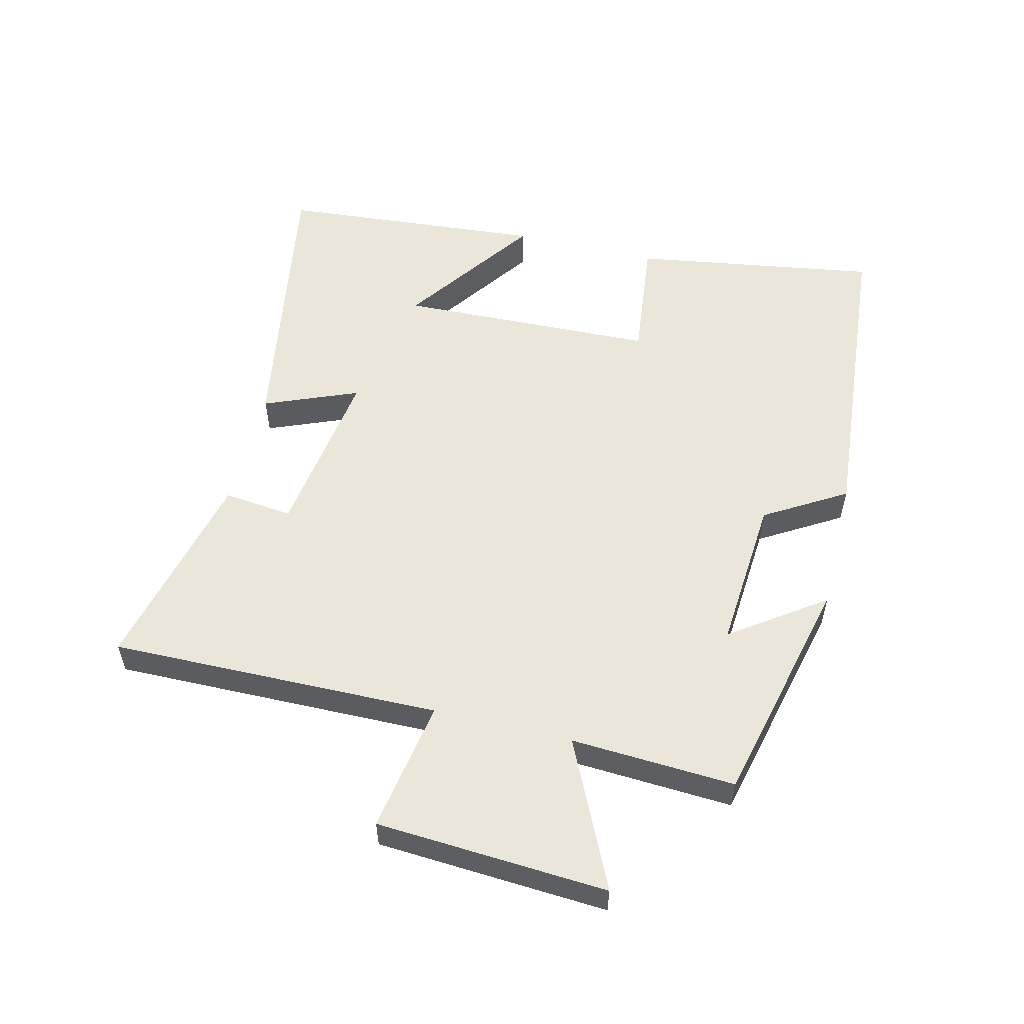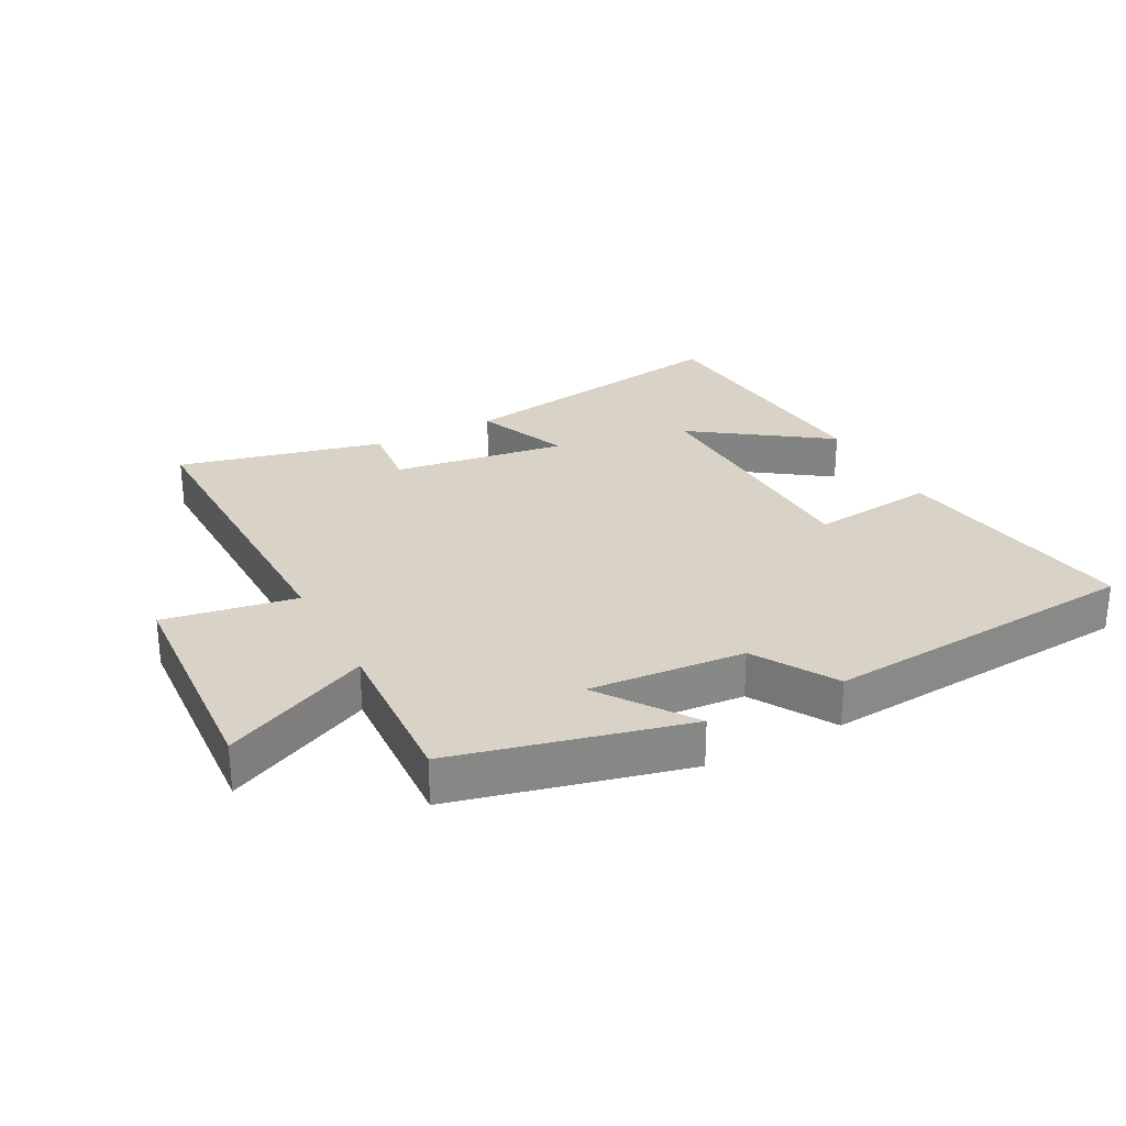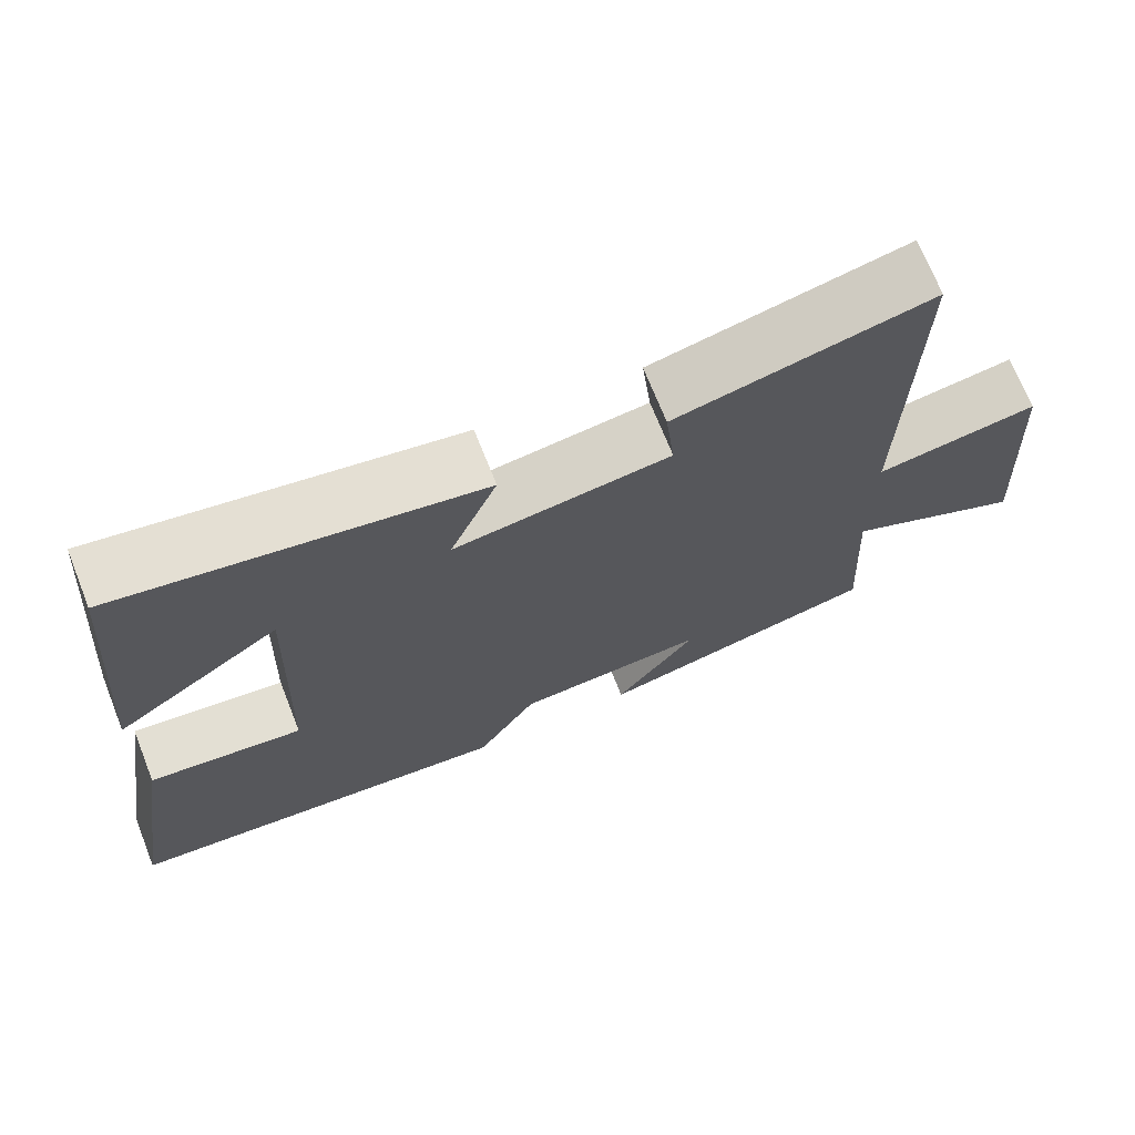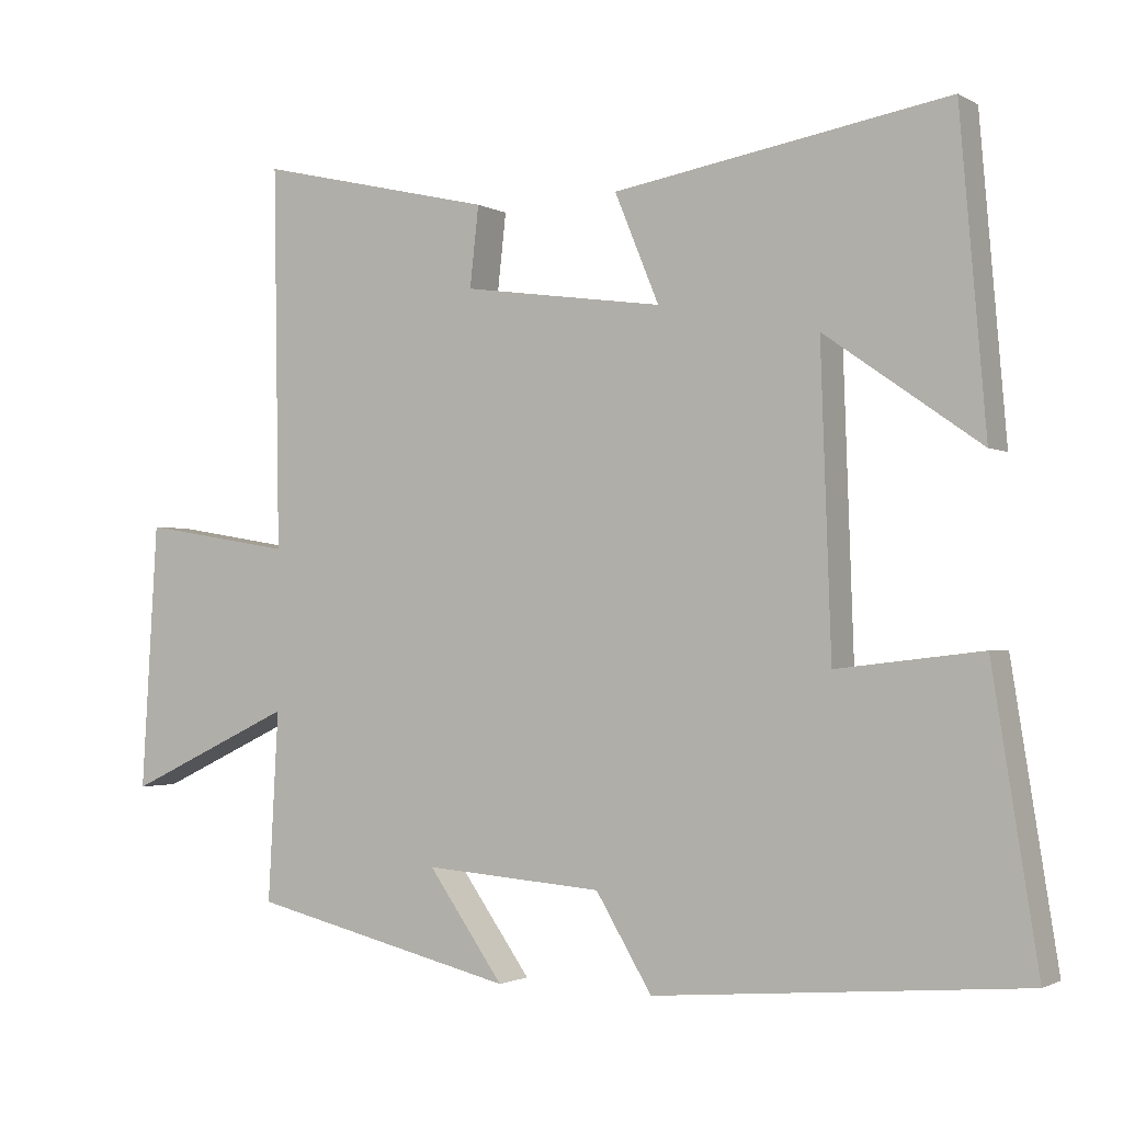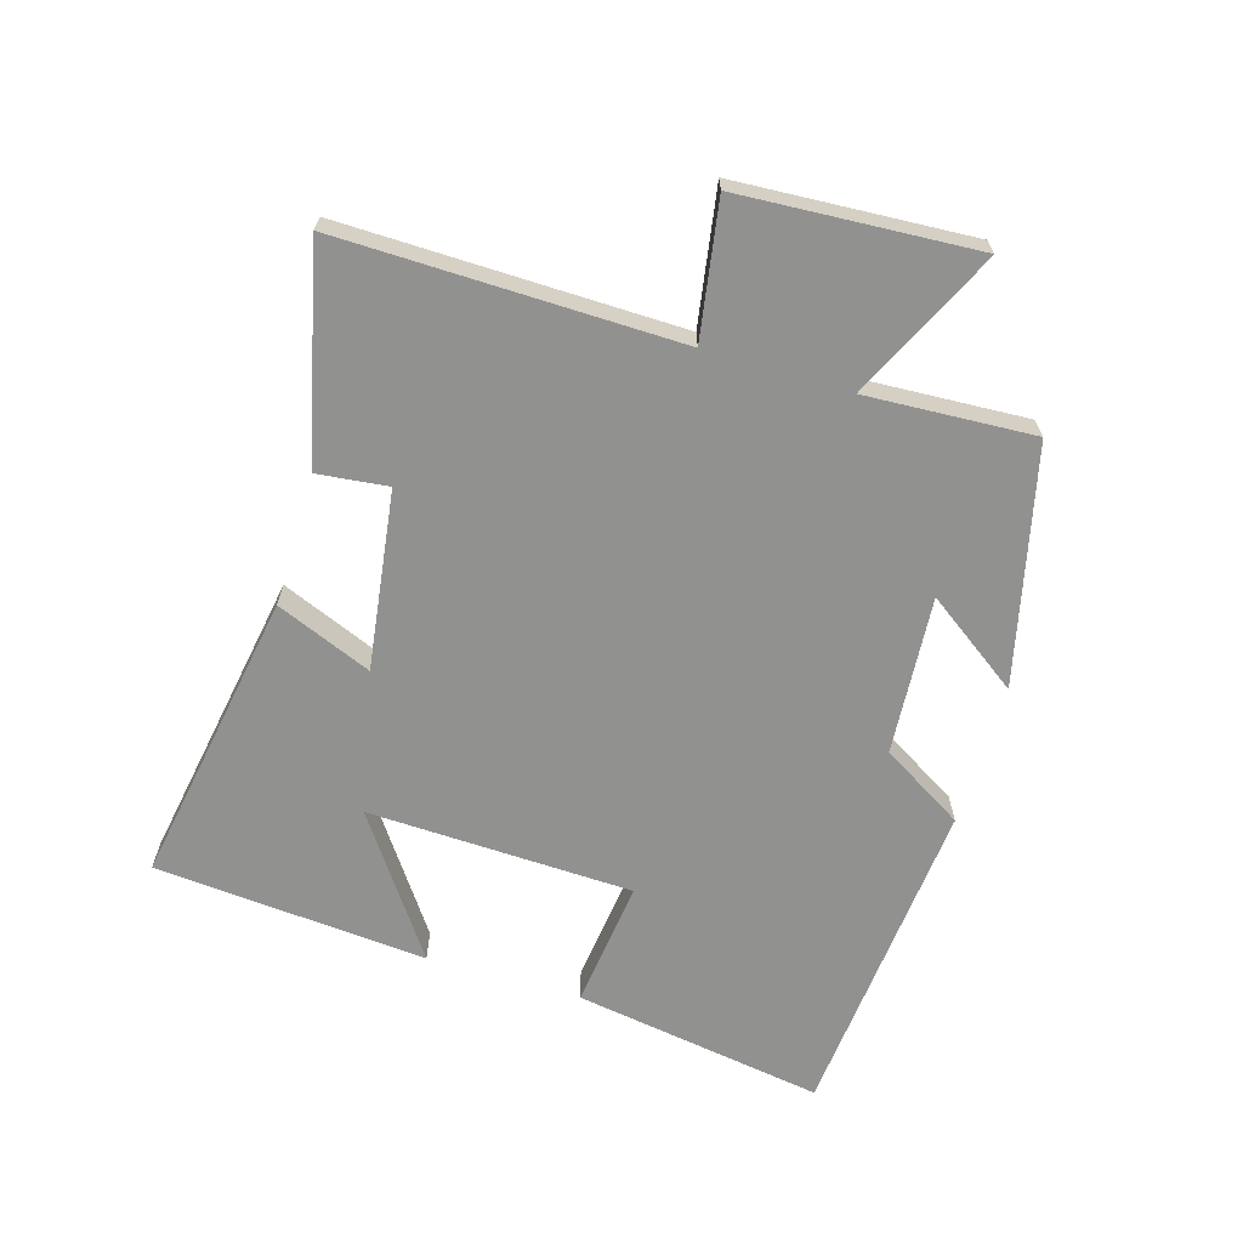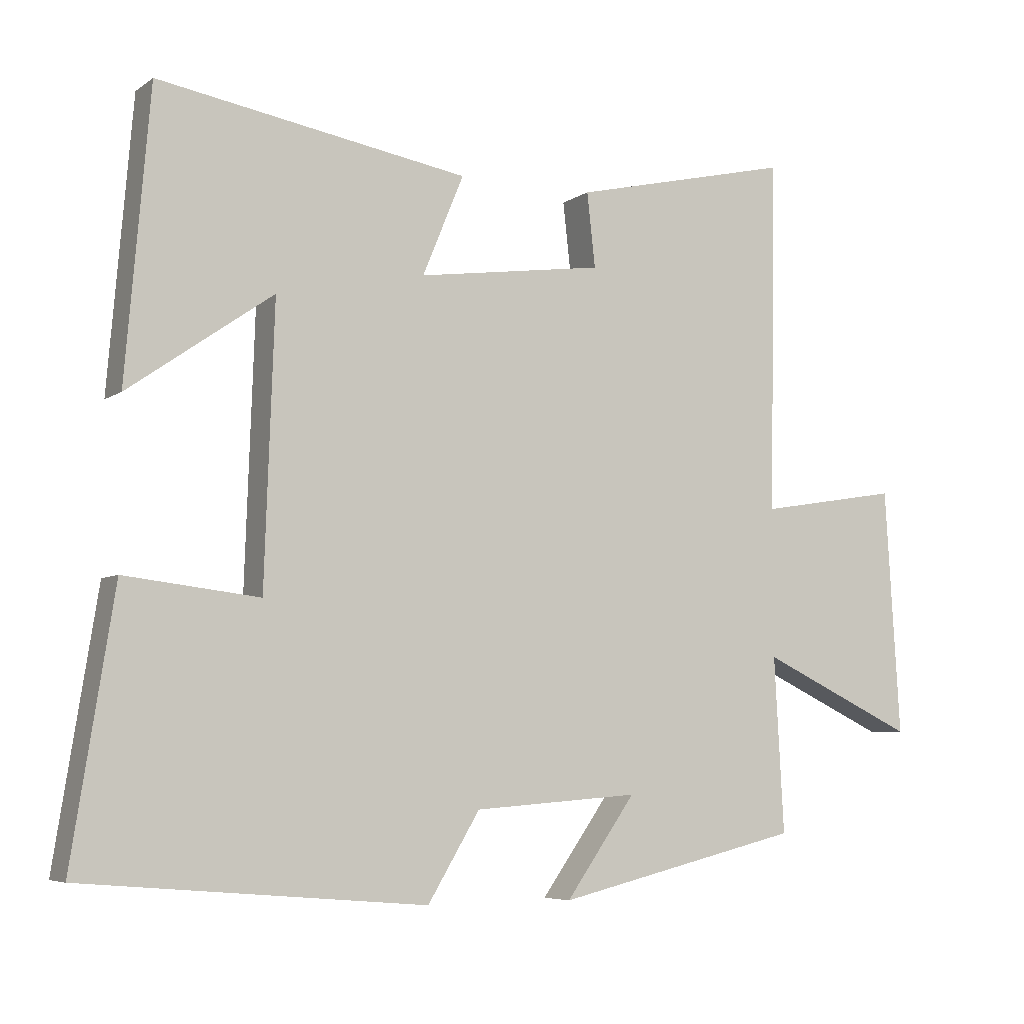
<metadata>
{"format":"obj","ext":"obj","renderer":"f3d","projection":"perspective","resolution":1024,"background":"white","views":[{"elev":55.0,"azim":103.8,"up":"+Y"},{"elev":27.8,"azim":152.3,"up":"+Y"},{"elev":70.5,"azim":-21.7,"up":"+Z"},{"elev":-1.6,"azim":-151.0,"up":"+Z"},{"elev":-65.9,"azim":73.3,"up":"+Y"},{"elev":-5.9,"azim":-28.1,"up":"+Z"}]}
</metadata>
<code>
v -0.465 0.07 0.577
v -0.013 0.07 0.5
v -0.073 0.07 0.354
v 0.199 0.07 0.392
v 0.187 0.07 0.5
v 0.508 0.07 0.575
v 0.5 0.07 0.06
v 0.706 0.07 0.094
v 0.728 0.07 -0.266
v 0.5 0.07 -0.158
v 0.514 0.07 -0.414
v 0.154 0.07 -0.5
v 0.256 0.07 -0.356
v 0.014 0.07 -0.374
v -0.062 0.07 -0.5
v -0.561 0.07 -0.457
v -0.5 0.07 -0.073
v -0.304 0.07 -0.096
v -0.29 0.07 0.308
v -0.5 0.07 0.161
v -0.465 0 0.577
v -0.013 0 0.5
v -0.073 0 0.354
v 0.199 0 0.392
v 0.187 0 0.5
v 0.508 0 0.575
v 0.5 0 0.06
v 0.706 0 0.094
v 0.728 0 -0.266
v 0.5 0 -0.158
v 0.514 0 -0.414
v 0.154 0 -0.5
v 0.256 0 -0.356
v 0.014 0 -0.374
v -0.062 0 -0.5
v -0.561 0 -0.457
v -0.5 0 -0.073
v -0.304 0 -0.096
v -0.29 0 0.308
v -0.5 0 0.161
f 19 20 1
f 15 16 17 18
f 14 15 18 19
f 13 14 19
f 10 11 12 13
f 10 13 19 1
f 7 8 9 10
f 4 5 6 7
f 3 4 7 10
f 1 2 3
f 1 3 10
f 21 40 39
f 38 37 36 35
f 39 38 35 34
f 39 34 33
f 33 32 31 30
f 21 39 33 30
f 30 29 28 27
f 27 26 25 24
f 30 27 24 23
f 23 22 21
f 30 23 21
f 1 21 22 2
f 2 22 23 3
f 3 23 24 4
f 4 24 25 5
f 5 25 26 6
f 6 26 27 7
f 7 27 28 8
f 8 28 29 9
f 9 29 30 10
f 10 30 31 11
f 11 31 32 12
f 12 32 33 13
f 13 33 34 14
f 14 34 35 15
f 15 35 36 16
f 16 36 37 17
f 17 37 38 18
f 18 38 39 19
f 19 39 40 20
f 20 40 21 1

</code>
